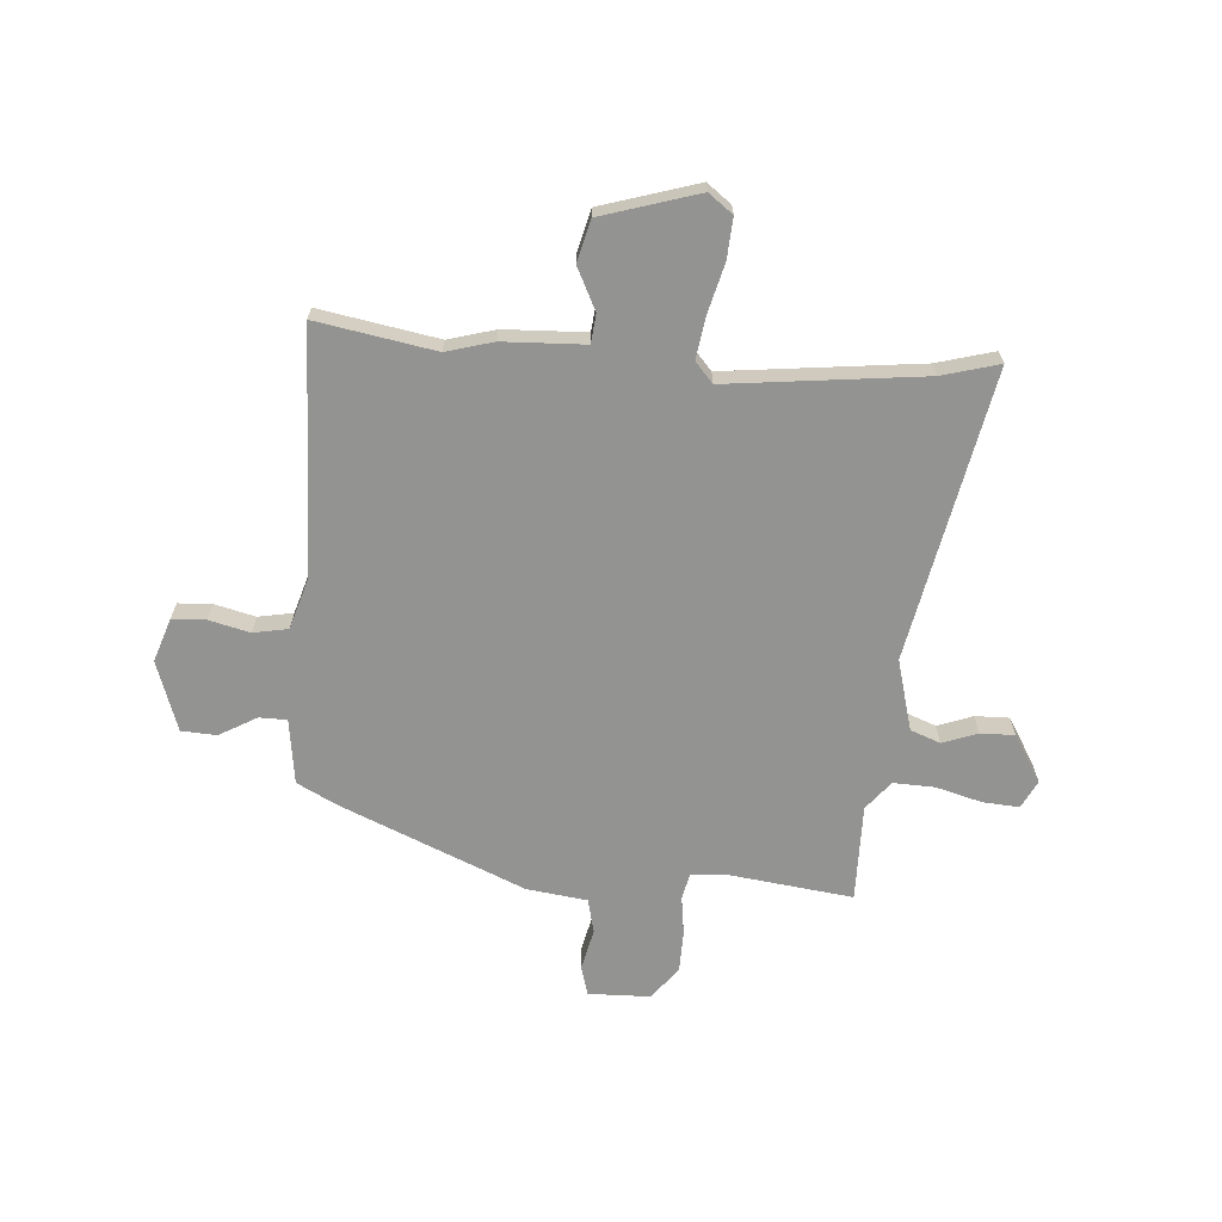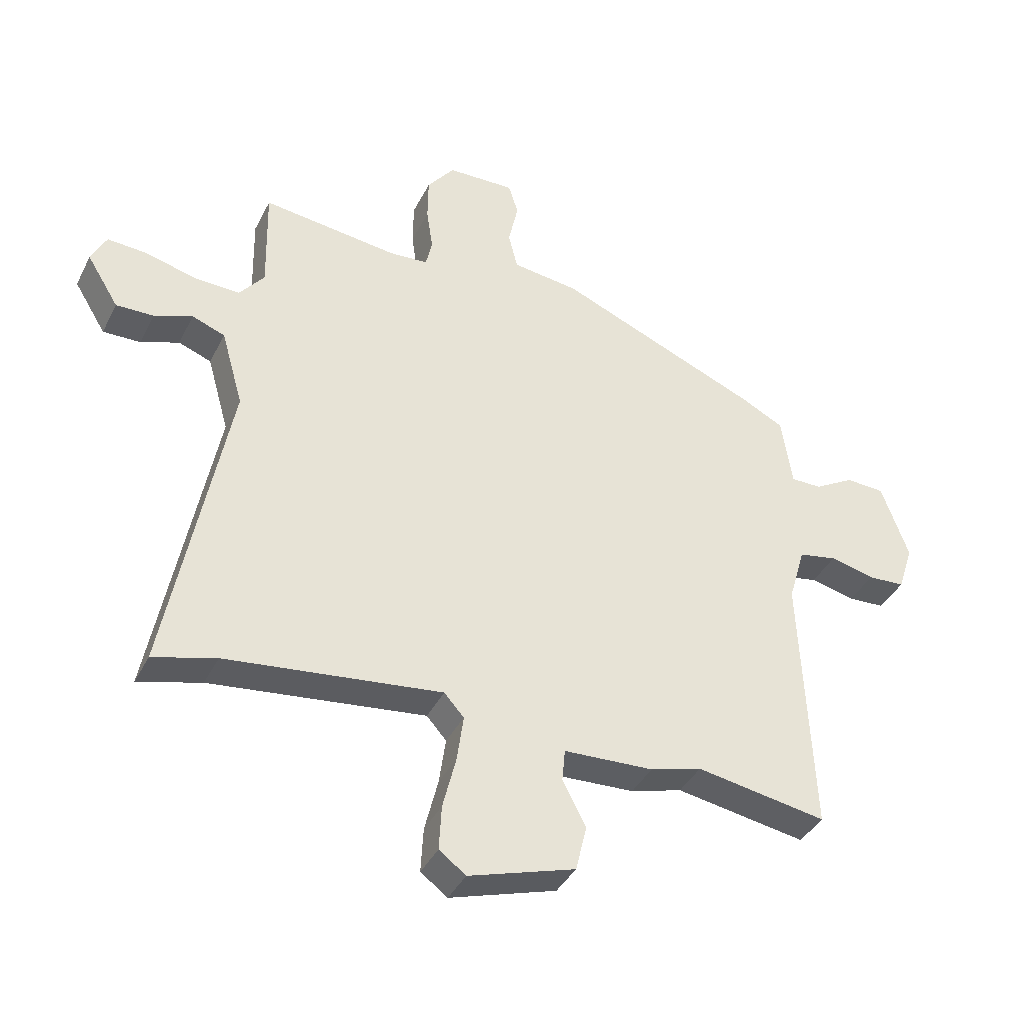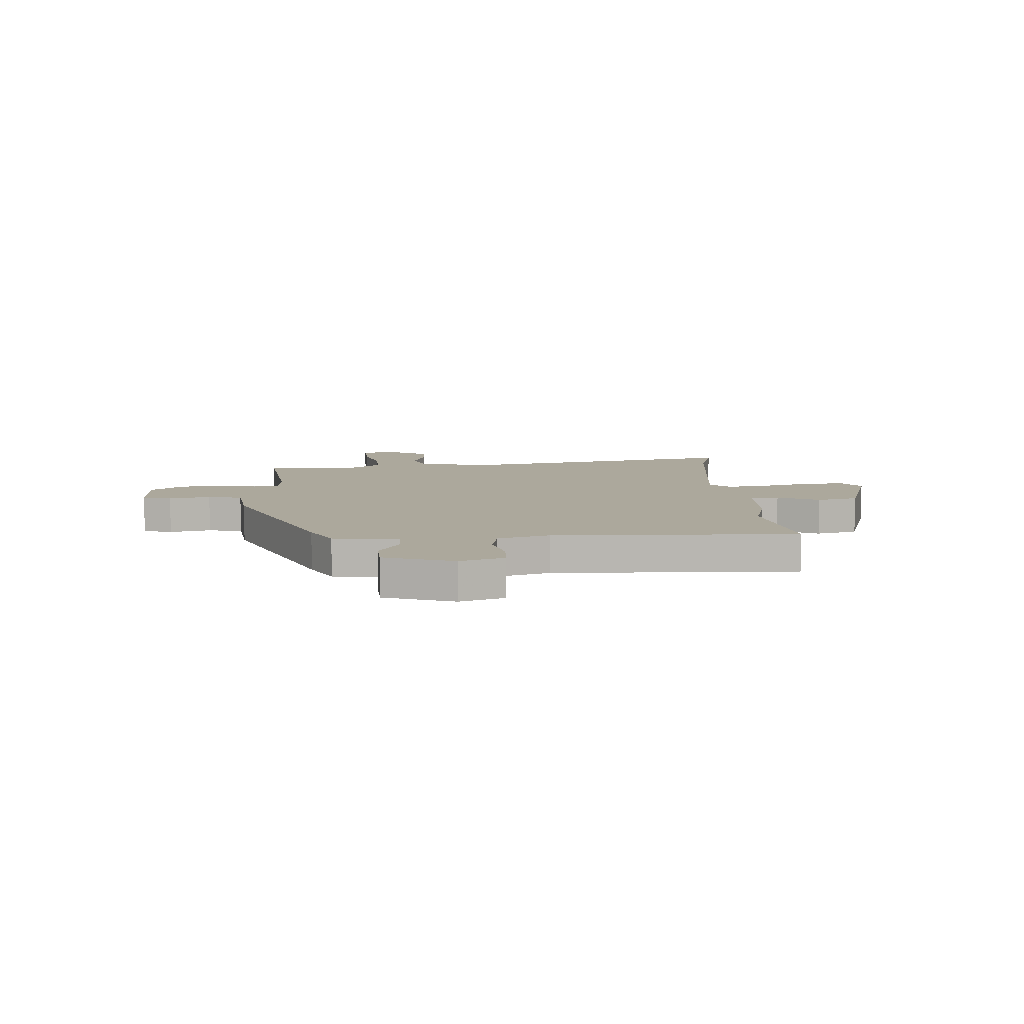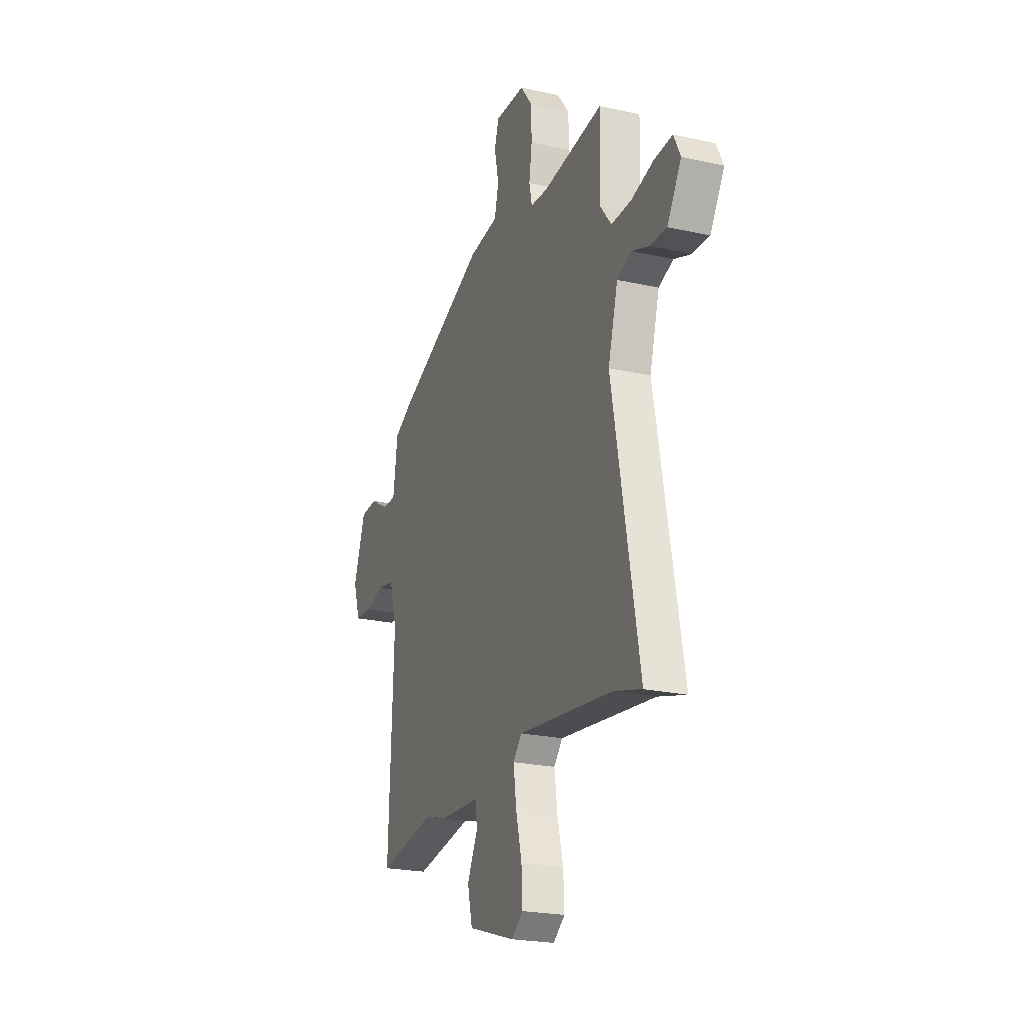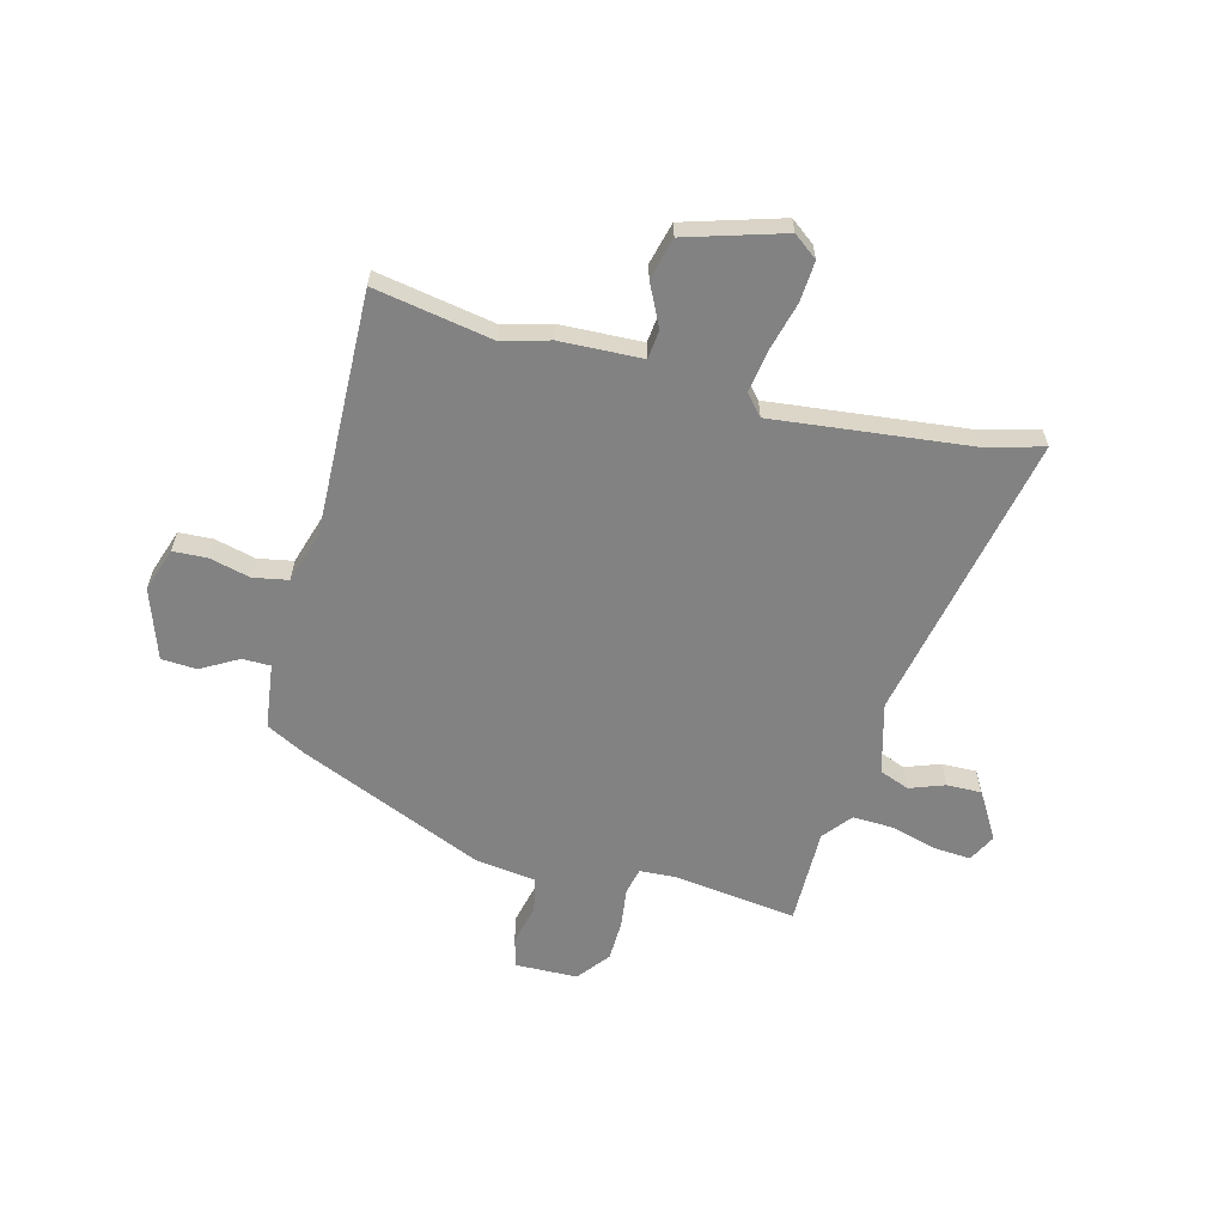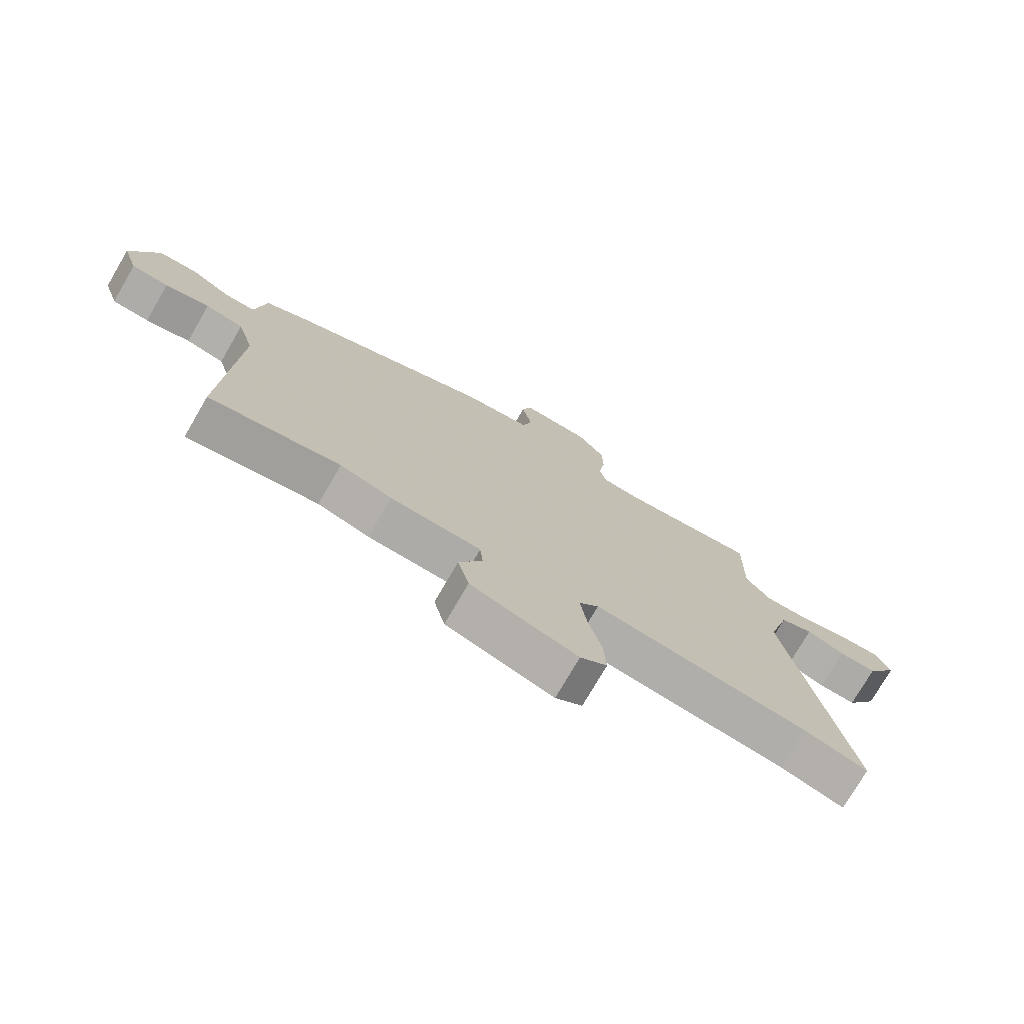
<metadata>
{"format":"obj","ext":"obj","renderer":"f3d","projection":"perspective","resolution":1024,"background":"white","views":[{"elev":-66.6,"azim":175.1,"up":"+Y"},{"elev":-39.5,"azim":-24.7,"up":"+Z"},{"elev":8.5,"azim":85.9,"up":"+Y"},{"elev":-22.8,"azim":-110.9,"up":"+Z"},{"elev":-60.8,"azim":164.6,"up":"+Y"},{"elev":-75.5,"azim":149.8,"up":"+Z"}]}
</metadata>
<code>
v 0.463 0.07 0.39
v 0.538 0.07 0.352
v 0.556 0.07 0.228
v 0.609 0.07 0.228
v 0.679 0.07 0.269
v 0.746 0.07 0.266
v 0.793 0.07 0.134
v 0.766 0.07 0.051
v 0.702 0.07 0.047
v 0.625 0.07 0.065
v 0.559 0.07 0.052
v 0.53 0.07 -0.047
v 0.549 0.07 -0.508
v 0.324 0.07 -0.471
v 0.235 0.07 -0.497
v 0.08 0.07 -0.505
v 0.075 0.07 -0.56
v 0.115 0.07 -0.639
v 0.096 0.07 -0.718
v -0.087 0.07 -0.776
v -0.133 0.07 -0.742
v -0.129 0.07 -0.665
v -0.106 0.07 -0.572
v -0.095 0.07 -0.492
v -0.129 0.07 -0.454
v -0.499 0.07 -0.5
v -0.607 0.07 -0.531
v -0.504 0.07 0.02
v -0.542 0.07 0.154
v -0.599 0.07 0.175
v -0.665 0.07 0.15
v -0.73 0.07 0.148
v -0.785 0.07 0.237
v -0.759 0.07 0.29
v -0.69 0.07 0.286
v -0.602 0.07 0.263
v -0.524 0.07 0.261
v -0.481 0.07 0.316
v -0.485 0.07 0.5
v -0.25 0.07 0.473
v -0.183 0.07 0.478
v -0.172 0.07 0.528
v -0.183 0.07 0.603
v -0.182 0.07 0.681
v -0.135 0.07 0.743
v -0.018 0.07 0.747
v -0.001 0.07 0.692
v -0.018 0.07 0.613
v -0.002 0.07 0.548
v 0.113 0.07 0.534
v 0.463 0 0.39
v 0.538 0 0.352
v 0.556 0 0.228
v 0.609 0 0.228
v 0.679 0 0.269
v 0.746 0 0.266
v 0.793 0 0.134
v 0.766 0 0.051
v 0.702 0 0.047
v 0.625 0 0.065
v 0.559 0 0.052
v 0.53 0 -0.047
v 0.549 0 -0.508
v 0.324 0 -0.471
v 0.235 0 -0.497
v 0.08 0 -0.505
v 0.075 0 -0.56
v 0.115 0 -0.639
v 0.096 0 -0.718
v -0.087 0 -0.776
v -0.133 0 -0.742
v -0.129 0 -0.665
v -0.106 0 -0.572
v -0.095 0 -0.492
v -0.129 0 -0.454
v -0.499 0 -0.5
v -0.607 0 -0.531
v -0.504 0 0.02
v -0.542 0 0.154
v -0.599 0 0.175
v -0.665 0 0.15
v -0.73 0 0.148
v -0.785 0 0.237
v -0.759 0 0.29
v -0.69 0 0.286
v -0.602 0 0.263
v -0.524 0 0.261
v -0.481 0 0.316
v -0.485 0 0.5
v -0.25 0 0.473
v -0.183 0 0.478
v -0.172 0 0.528
v -0.183 0 0.603
v -0.182 0 0.681
v -0.135 0 0.743
v -0.018 0 0.747
v -0.001 0 0.692
v -0.018 0 0.613
v -0.002 0 0.548
v 0.113 0 0.534
f 49 50 1 2
f 45 46 47 48
f 45 48 49
f 42 43 44 45
f 42 45 49
f 41 42 49 2
f 38 39 40
f 37 38 40 41
f 33 34 35 36
f 33 36 37
f 30 31 32 33
f 30 33 37
f 29 30 37 41
f 26 27 28
f 25 26 28
f 24 25 28 29
f 20 21 22 23
f 20 23 24
f 17 18 19 20
f 16 17 20 24
f 14 15 16 24
f 12 13 14
f 11 12 14 24
f 7 8 9 10
f 7 10 11
f 4 5 6 7
f 3 4 7 11
f 11 24 29 41
f 2 3 11 41
f 52 51 100 99
f 98 97 96 95
f 99 98 95
f 95 94 93 92
f 99 95 92
f 52 99 92 91
f 90 89 88
f 91 90 88 87
f 86 85 84 83
f 87 86 83
f 83 82 81 80
f 87 83 80
f 91 87 80 79
f 78 77 76
f 78 76 75
f 79 78 75 74
f 73 72 71 70
f 74 73 70
f 70 69 68 67
f 74 70 67 66
f 74 66 65 64
f 64 63 62
f 74 64 62 61
f 60 59 58 57
f 61 60 57
f 57 56 55 54
f 61 57 54 53
f 91 79 74 61
f 91 61 53 52
f 1 51 52 2
f 2 52 53 3
f 3 53 54 4
f 4 54 55 5
f 5 55 56 6
f 6 56 57 7
f 7 57 58 8
f 8 58 59 9
f 9 59 60 10
f 10 60 61 11
f 11 61 62 12
f 12 62 63 13
f 13 63 64 14
f 14 64 65 15
f 15 65 66 16
f 16 66 67 17
f 17 67 68 18
f 18 68 69 19
f 19 69 70 20
f 20 70 71 21
f 21 71 72 22
f 22 72 73 23
f 23 73 74 24
f 24 74 75 25
f 25 75 76 26
f 26 76 77 27
f 27 77 78 28
f 28 78 79 29
f 29 79 80 30
f 30 80 81 31
f 31 81 82 32
f 32 82 83 33
f 33 83 84 34
f 34 84 85 35
f 35 85 86 36
f 36 86 87 37
f 37 87 88 38
f 38 88 89 39
f 39 89 90 40
f 40 90 91 41
f 41 91 92 42
f 42 92 93 43
f 43 93 94 44
f 44 94 95 45
f 45 95 96 46
f 46 96 97 47
f 47 97 98 48
f 48 98 99 49
f 49 99 100 50
f 50 100 51 1

</code>
